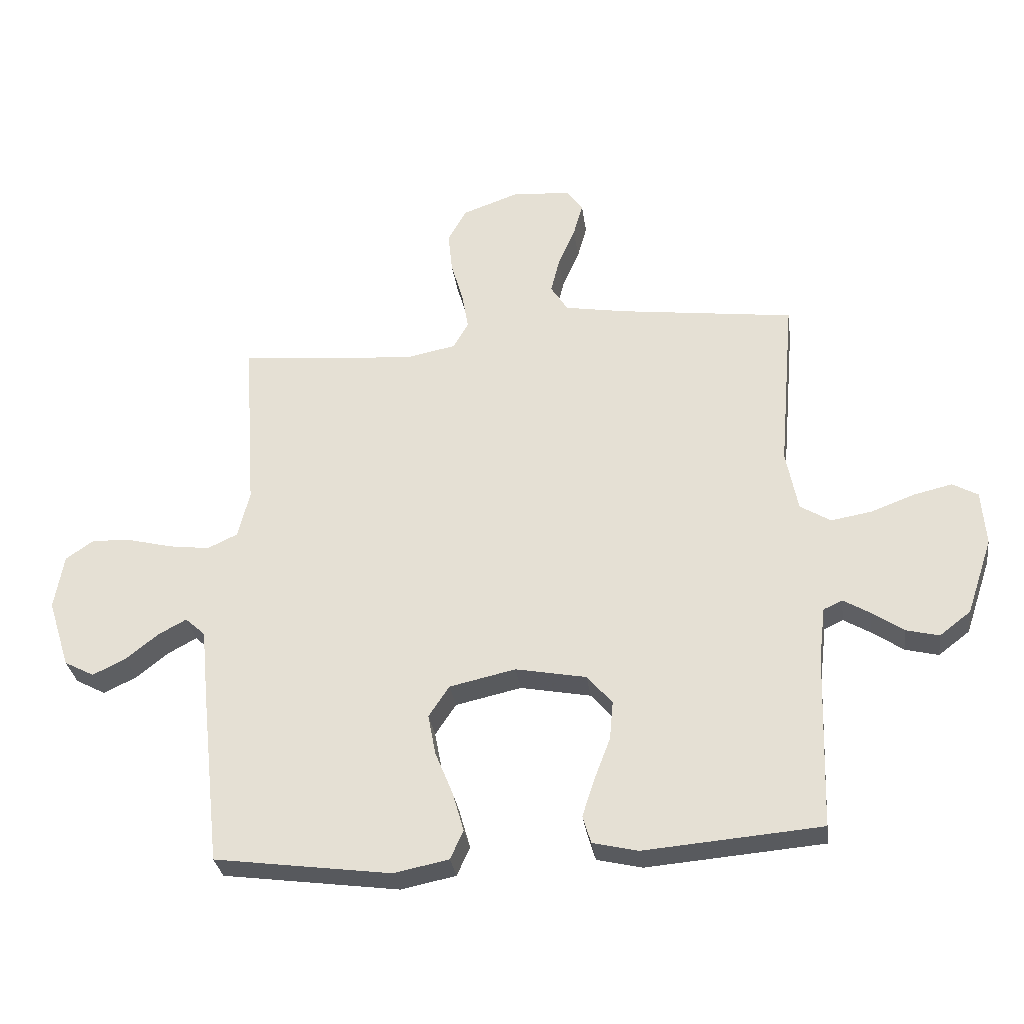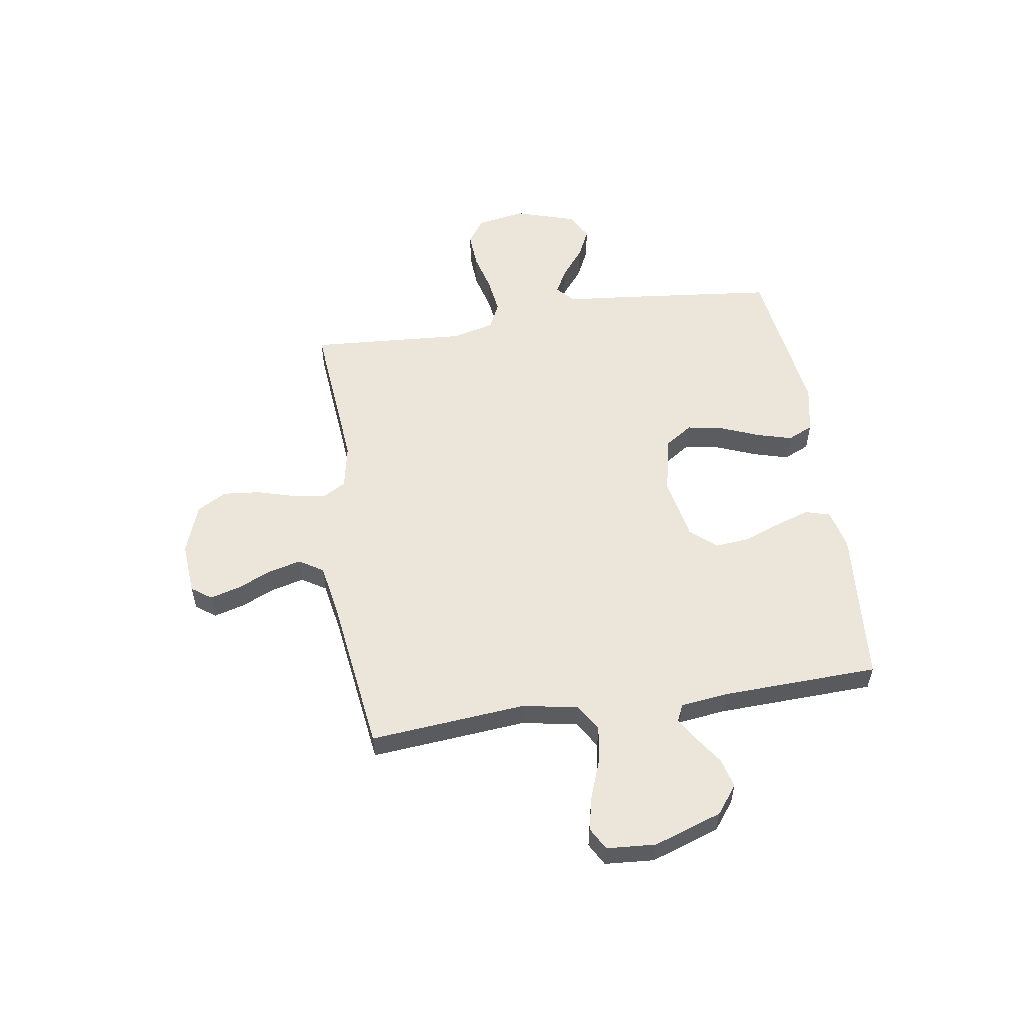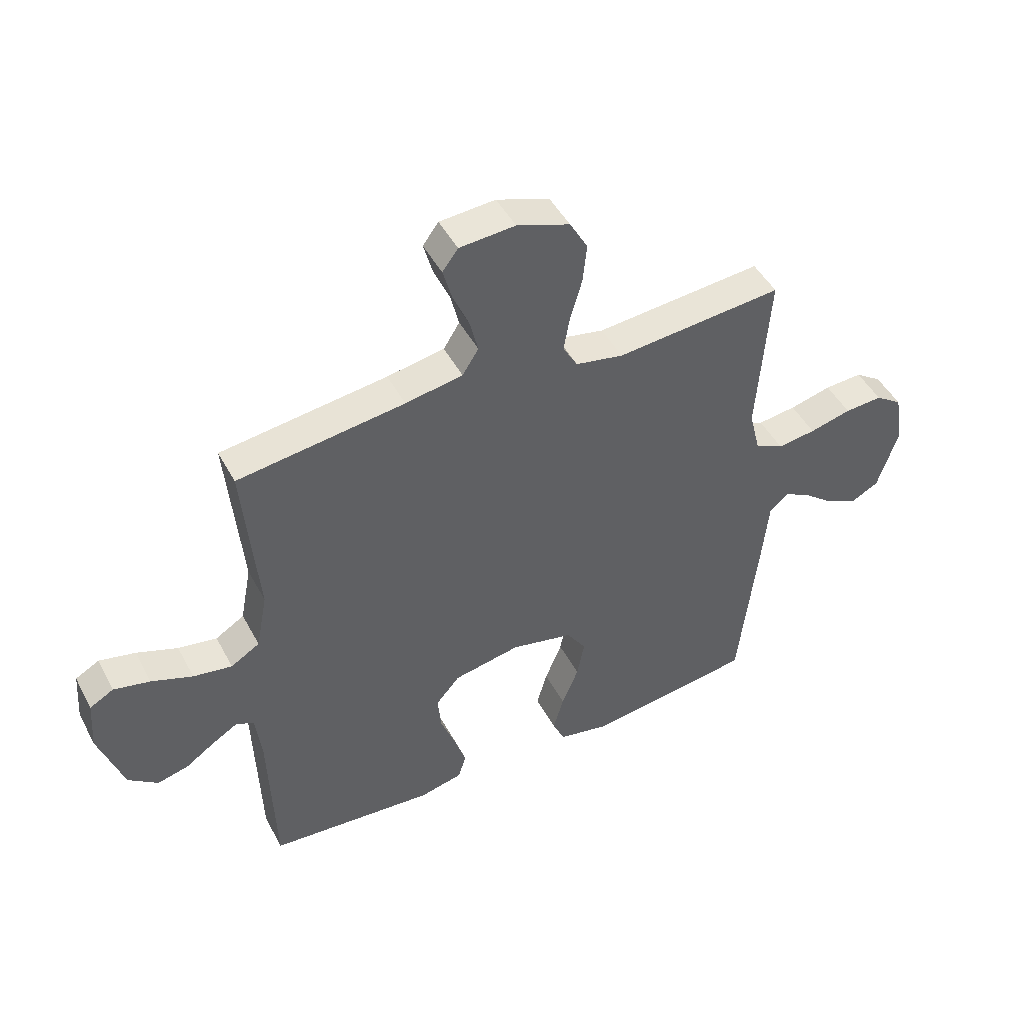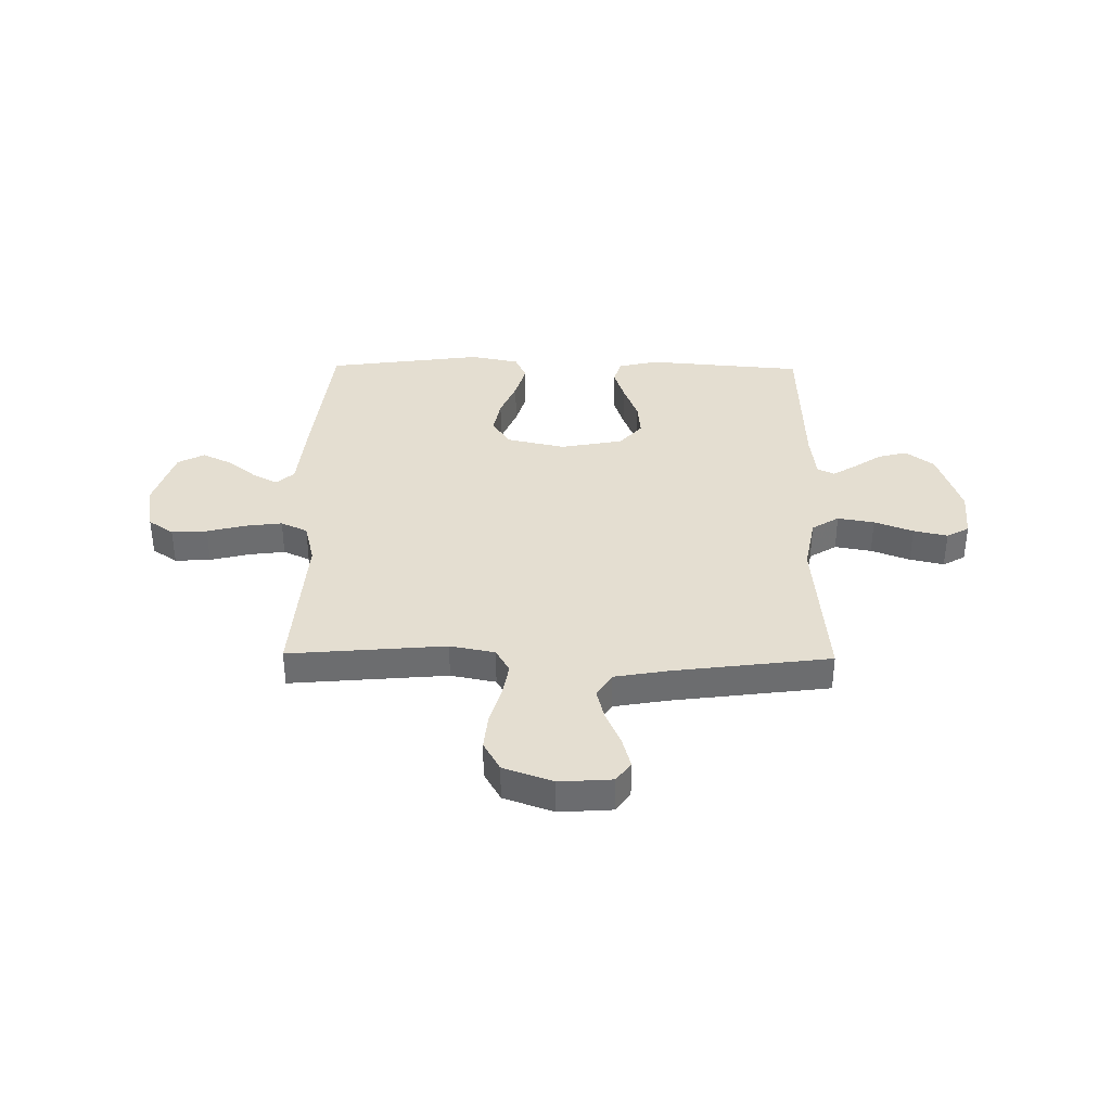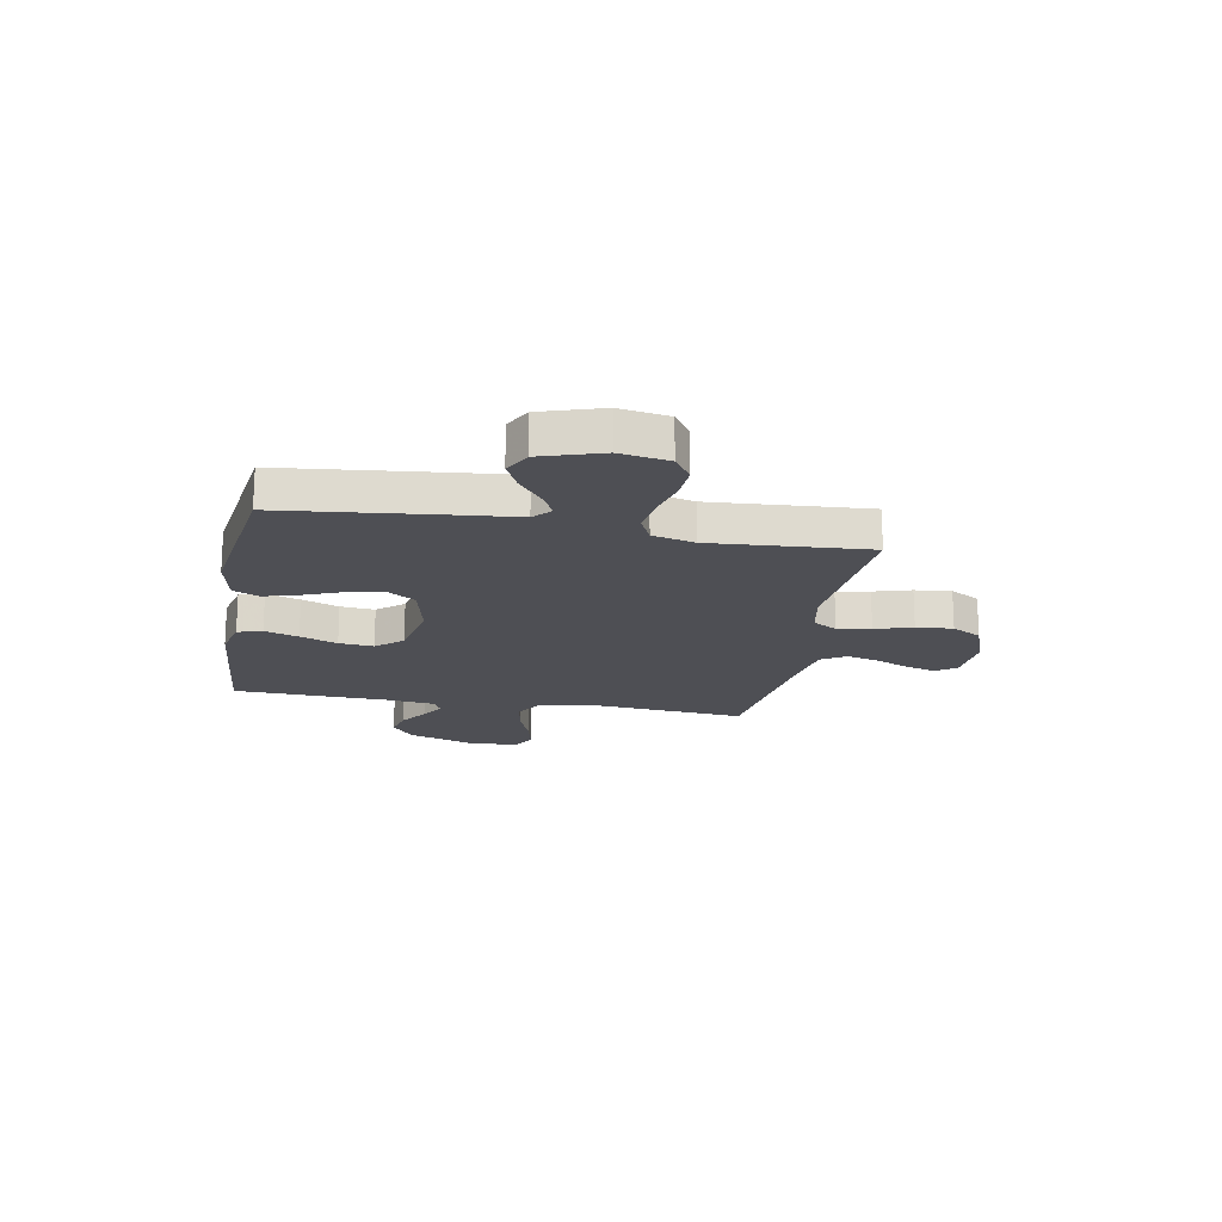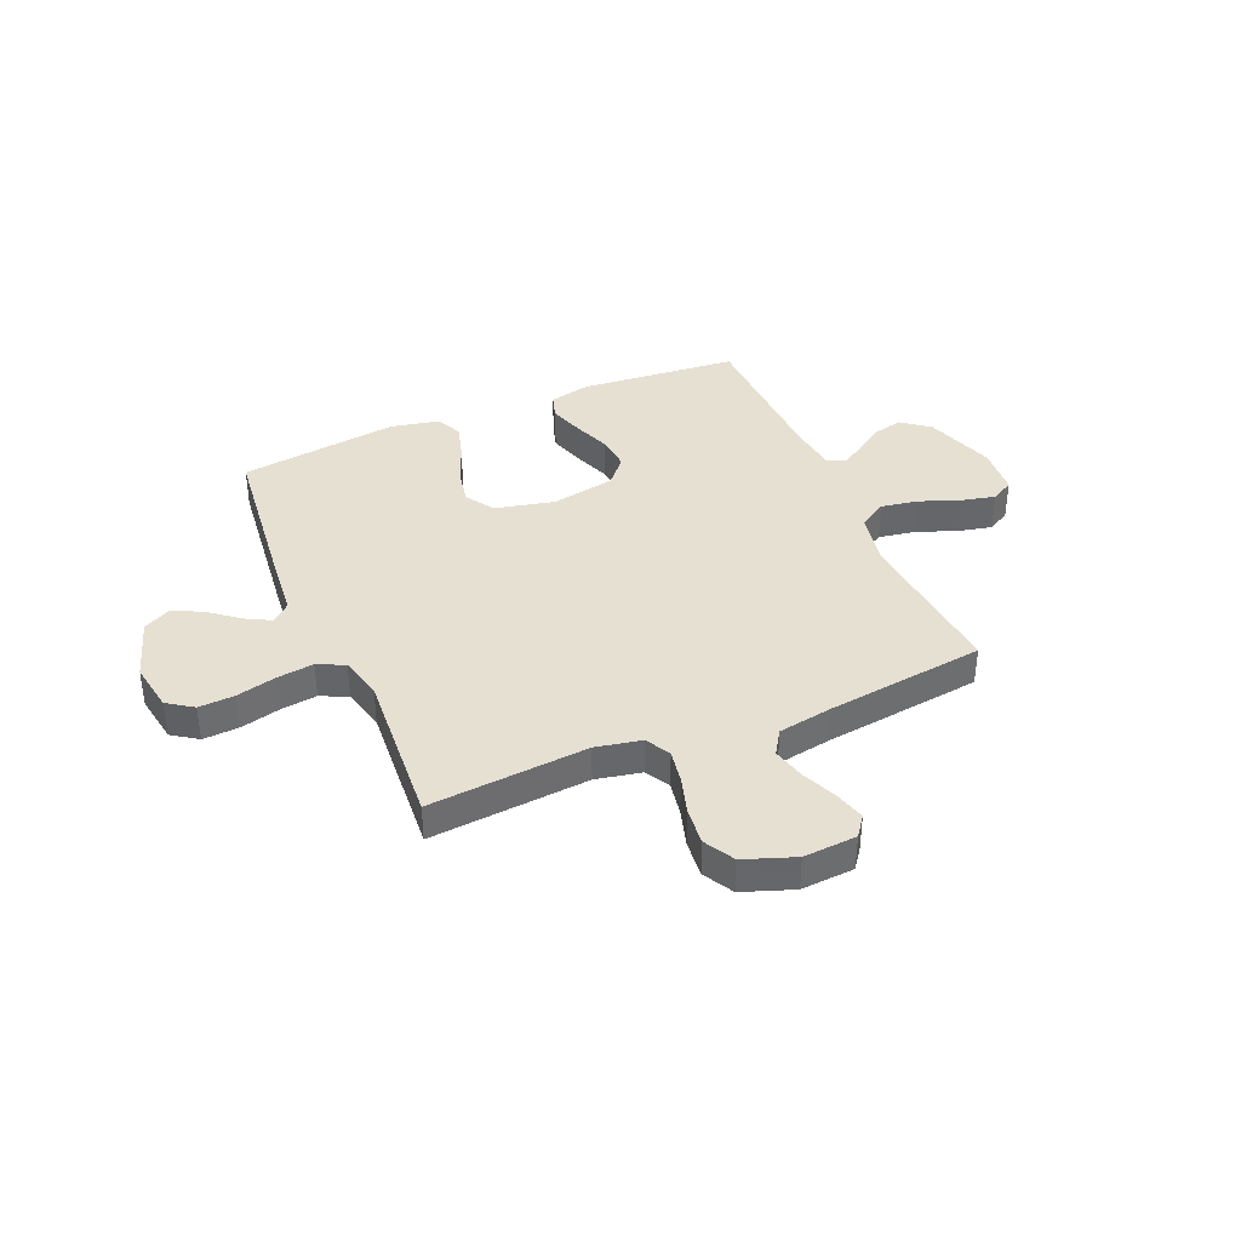
<metadata>
{"format":"obj","ext":"obj","renderer":"f3d","projection":"perspective","resolution":1024,"background":"white","views":[{"elev":-31.2,"azim":7.8,"up":"+Z"},{"elev":55.4,"azim":81.1,"up":"+Y"},{"elev":47.0,"azim":153.0,"up":"+Z"},{"elev":36.5,"azim":0.8,"up":"+Y"},{"elev":-18.3,"azim":-100.4,"up":"+Y"},{"elev":38.3,"azim":-23.0,"up":"+Y"}]}
</metadata>
<code>
v 0.5 0.07 -0.5
v 0.2 0.07 -0.525
v 0.123 0.07 -0.507
v 0.109 0.07 -0.46
v 0.13 0.07 -0.395
v 0.157 0.07 -0.324
v 0.163 0.07 -0.258
v 0.12 0.07 -0.208
v 0 0.07 -0.185
v -0.112 0.07 -0.21
v -0.147 0.07 -0.263
v -0.134 0.07 -0.332
v -0.104 0.07 -0.406
v -0.085 0.07 -0.473
v -0.107 0.07 -0.522
v -0.2 0.07 -0.541
v -0.5 0.07 -0.5
v -0.533 0.07 -0.2
v -0.545 0.07 -0.078
v -0.579 0.07 -0.047
v -0.627 0.07 -0.073
v -0.682 0.07 -0.117
v -0.738 0.07 -0.144
v -0.789 0.07 -0.117
v -0.826 0.07 0
v -0.81 0.07 0.094
v -0.762 0.07 0.127
v -0.694 0.07 0.123
v -0.619 0.07 0.104
v -0.55 0.07 0.095
v -0.499 0.07 0.119
v -0.479 0.07 0.2
v -0.5 0.07 0.5
v -0.2 0.07 0.474
v -0.114 0.07 0.491
v -0.088 0.07 0.537
v -0.099 0.07 0.601
v -0.12 0.07 0.673
v -0.127 0.07 0.743
v -0.095 0.07 0.8
v 0 0.07 0.834
v 0.1 0.07 0.827
v 0.128 0.07 0.789
v 0.112 0.07 0.731
v 0.083 0.07 0.664
v 0.068 0.07 0.603
v 0.097 0.07 0.557
v 0.2 0.07 0.539
v 0.5 0.07 0.5
v 0.474 0.07 0.2
v 0.494 0.07 0.095
v 0.546 0.07 0.063
v 0.616 0.07 0.075
v 0.69 0.07 0.103
v 0.755 0.07 0.118
v 0.798 0.07 0.094
v 0.805 0.07 0
v 0.761 0.07 -0.131
v 0.708 0.07 -0.172
v 0.652 0.07 -0.158
v 0.598 0.07 -0.121
v 0.553 0.07 -0.094
v 0.521 0.07 -0.109
v 0.51 0.07 -0.2
v 0.5 0 -0.5
v 0.2 0 -0.525
v 0.123 0 -0.507
v 0.109 0 -0.46
v 0.13 0 -0.395
v 0.157 0 -0.324
v 0.163 0 -0.258
v 0.12 0 -0.208
v 0 0 -0.185
v -0.112 0 -0.21
v -0.147 0 -0.263
v -0.134 0 -0.332
v -0.104 0 -0.406
v -0.085 0 -0.473
v -0.107 0 -0.522
v -0.2 0 -0.541
v -0.5 0 -0.5
v -0.533 0 -0.2
v -0.545 0 -0.078
v -0.579 0 -0.047
v -0.627 0 -0.073
v -0.682 0 -0.117
v -0.738 0 -0.144
v -0.789 0 -0.117
v -0.826 0 0
v -0.81 0 0.094
v -0.762 0 0.127
v -0.694 0 0.123
v -0.619 0 0.104
v -0.55 0 0.095
v -0.499 0 0.119
v -0.479 0 0.2
v -0.5 0 0.5
v -0.2 0 0.474
v -0.114 0 0.491
v -0.088 0 0.537
v -0.099 0 0.601
v -0.12 0 0.673
v -0.127 0 0.743
v -0.095 0 0.8
v 0 0 0.834
v 0.1 0 0.827
v 0.128 0 0.789
v 0.112 0 0.731
v 0.083 0 0.664
v 0.068 0 0.603
v 0.097 0 0.557
v 0.2 0 0.539
v 0.5 0 0.5
v 0.474 0 0.2
v 0.494 0 0.095
v 0.546 0 0.063
v 0.616 0 0.075
v 0.69 0 0.103
v 0.755 0 0.118
v 0.798 0 0.094
v 0.805 0 0
v 0.761 0 -0.131
v 0.708 0 -0.172
v 0.652 0 -0.158
v 0.598 0 -0.121
v 0.553 0 -0.094
v 0.521 0 -0.109
v 0.51 0 -0.2
f 59 60 61
f 58 59 61
f 57 58 61
f 56 57 61
f 55 56 61
f 54 55 61
f 53 54 61
f 52 53 61 62
f 51 52 62 63
f 48 49 50
f 51 63 64
f 50 51 64
f 48 50 64
f 47 48 64
f 43 44 45
f 42 43 45
f 41 42 45
f 40 41 45
f 39 40 45
f 38 39 45
f 37 38 45
f 36 37 45 46
f 47 64 1
f 46 47 1
f 36 46 1
f 35 36 1
f 27 28 29
f 26 27 29
f 25 26 29
f 24 25 29
f 23 24 29
f 22 23 29
f 21 22 29
f 20 21 29 30
f 19 20 30 31
f 19 31 32
f 18 19 32
f 17 18 32
f 16 17 32
f 15 16 32
f 14 15 32
f 13 14 32
f 12 13 32
f 4 5 6
f 3 4 6
f 2 3 6
f 1 2 6
f 1 6 7
f 1 7 8
f 35 1 8
f 34 35 8
f 11 12 32 33
f 10 11 33 34
f 34 8 9
f 9 10 34
f 125 124 123
f 125 123 122
f 125 122 121
f 125 121 120
f 125 120 119
f 125 119 118
f 125 118 117
f 126 125 117 116
f 127 126 116 115
f 114 113 112
f 128 127 115
f 128 115 114
f 128 114 112
f 128 112 111
f 109 108 107
f 109 107 106
f 109 106 105
f 109 105 104
f 109 104 103
f 109 103 102
f 109 102 101
f 110 109 101 100
f 65 128 111
f 65 111 110
f 65 110 100
f 65 100 99
f 93 92 91
f 93 91 90
f 93 90 89
f 93 89 88
f 93 88 87
f 93 87 86
f 93 86 85
f 94 93 85 84
f 95 94 84 83
f 96 95 83
f 96 83 82
f 96 82 81
f 96 81 80
f 96 80 79
f 96 79 78
f 96 78 77
f 96 77 76
f 70 69 68
f 70 68 67
f 70 67 66
f 70 66 65
f 71 70 65
f 72 71 65
f 72 65 99
f 72 99 98
f 97 96 76 75
f 98 97 75 74
f 73 72 98
f 98 74 73
f 1 65 66 2
f 2 66 67 3
f 3 67 68 4
f 4 68 69 5
f 5 69 70 6
f 6 70 71 7
f 7 71 72 8
f 8 72 73 9
f 9 73 74 10
f 10 74 75 11
f 11 75 76 12
f 12 76 77 13
f 13 77 78 14
f 14 78 79 15
f 15 79 80 16
f 16 80 81 17
f 17 81 82 18
f 18 82 83 19
f 19 83 84 20
f 20 84 85 21
f 21 85 86 22
f 22 86 87 23
f 23 87 88 24
f 24 88 89 25
f 25 89 90 26
f 26 90 91 27
f 27 91 92 28
f 28 92 93 29
f 29 93 94 30
f 30 94 95 31
f 31 95 96 32
f 32 96 97 33
f 33 97 98 34
f 34 98 99 35
f 35 99 100 36
f 36 100 101 37
f 37 101 102 38
f 38 102 103 39
f 39 103 104 40
f 40 104 105 41
f 41 105 106 42
f 42 106 107 43
f 43 107 108 44
f 44 108 109 45
f 45 109 110 46
f 46 110 111 47
f 47 111 112 48
f 48 112 113 49
f 49 113 114 50
f 50 114 115 51
f 51 115 116 52
f 52 116 117 53
f 53 117 118 54
f 54 118 119 55
f 55 119 120 56
f 56 120 121 57
f 57 121 122 58
f 58 122 123 59
f 59 123 124 60
f 60 124 125 61
f 61 125 126 62
f 62 126 127 63
f 63 127 128 64
f 64 128 65 1

</code>
